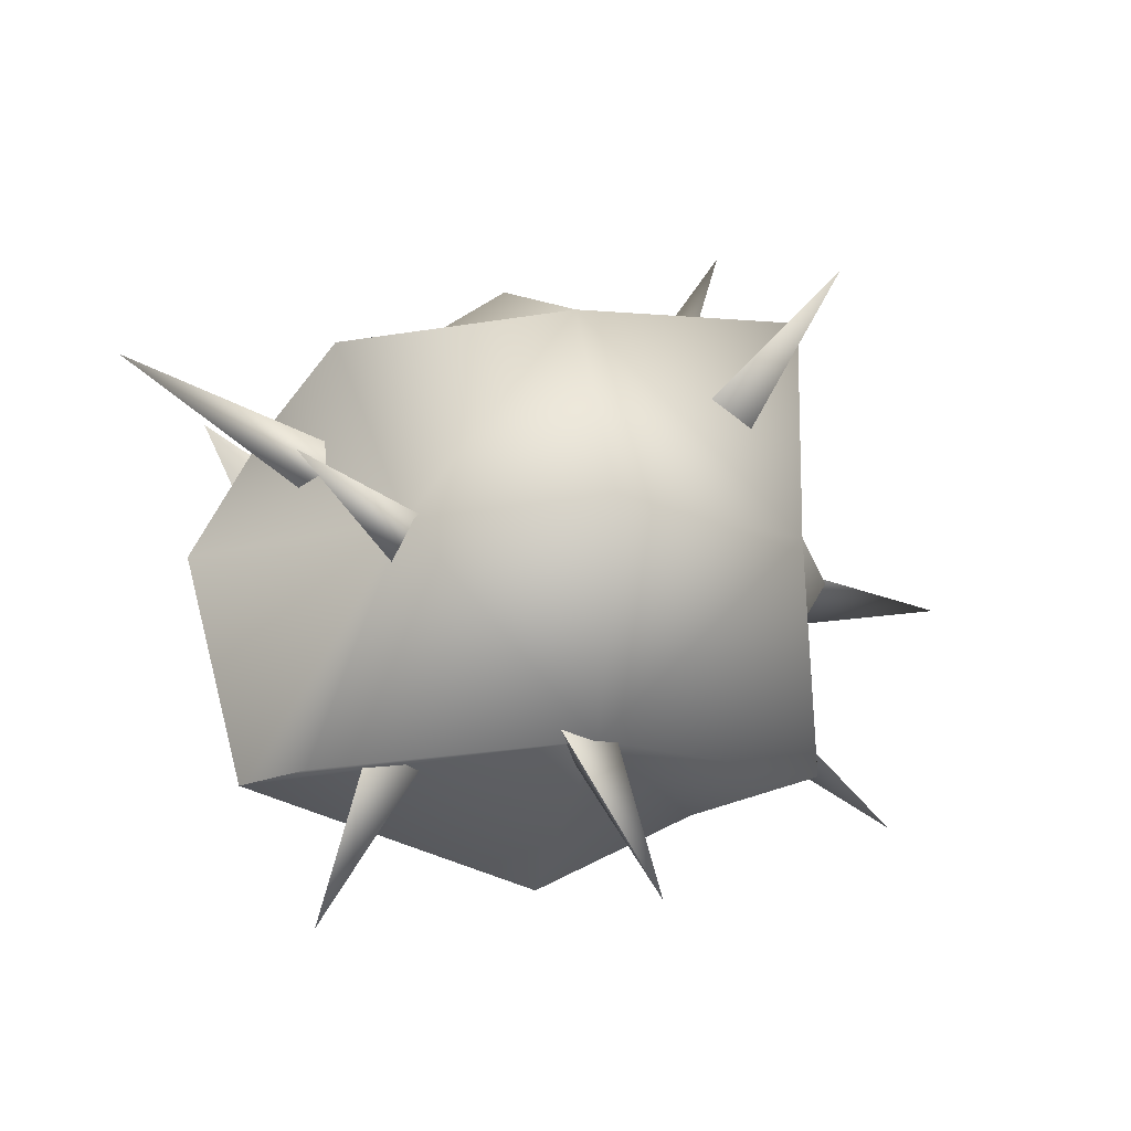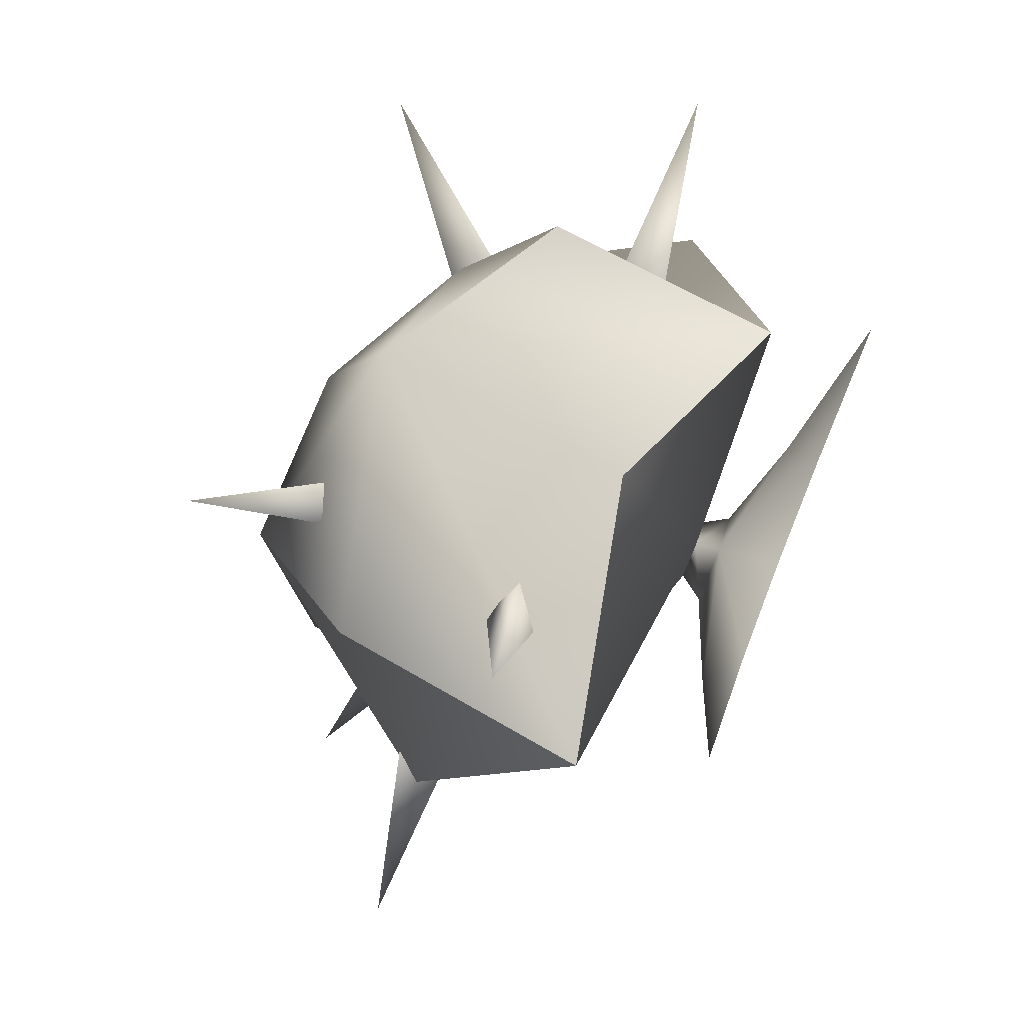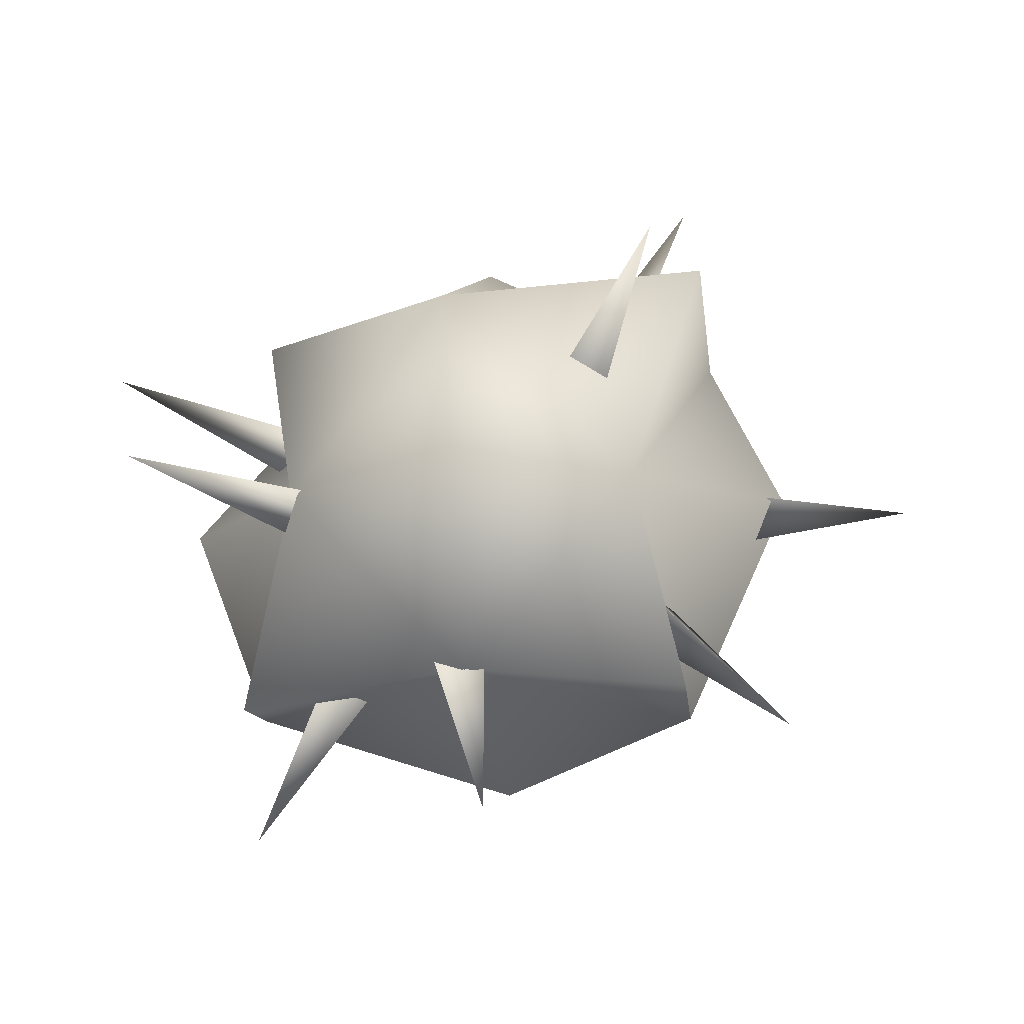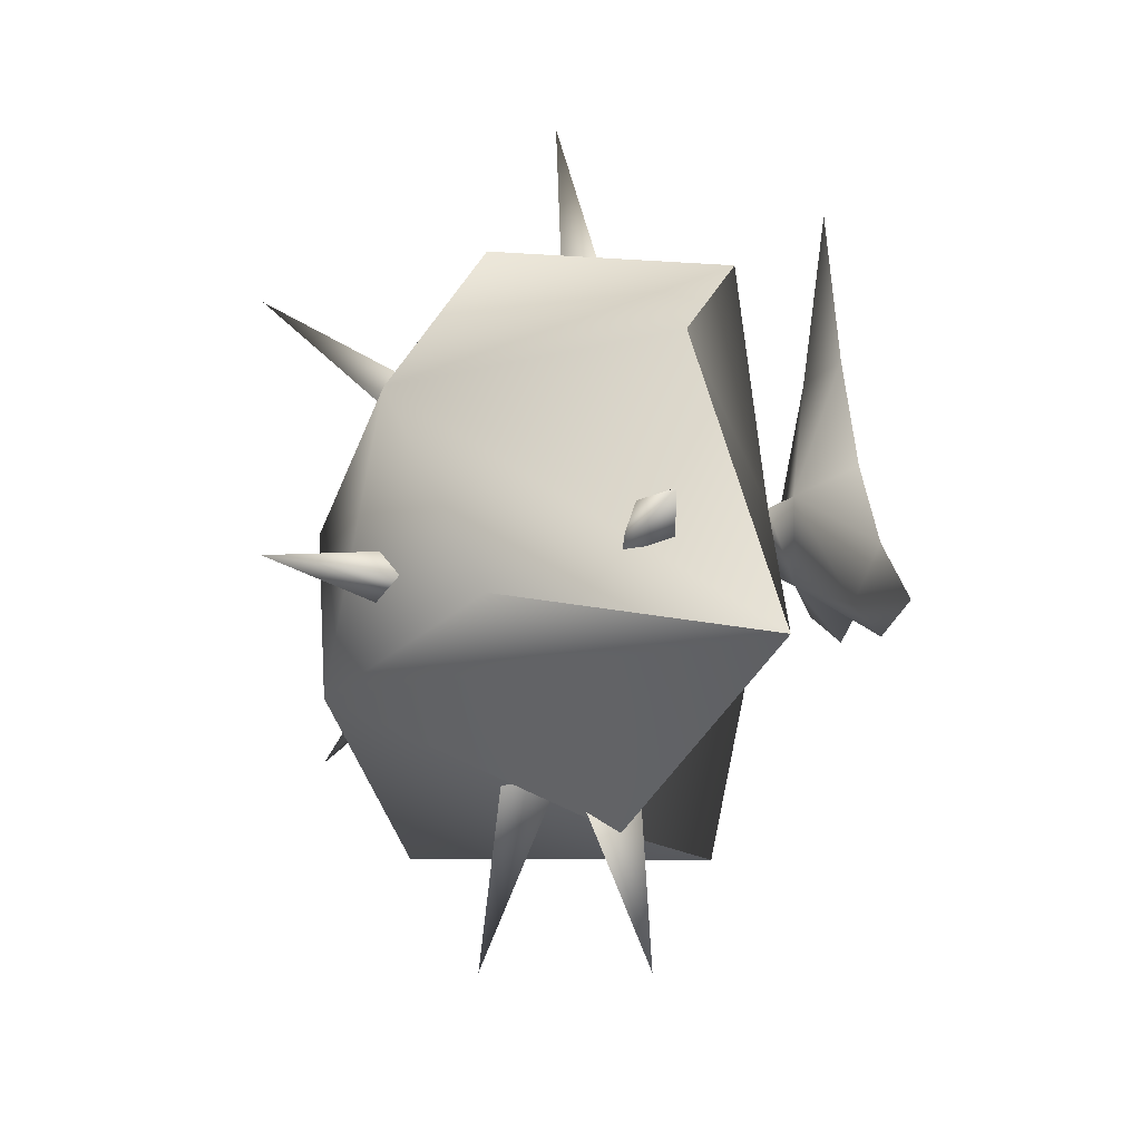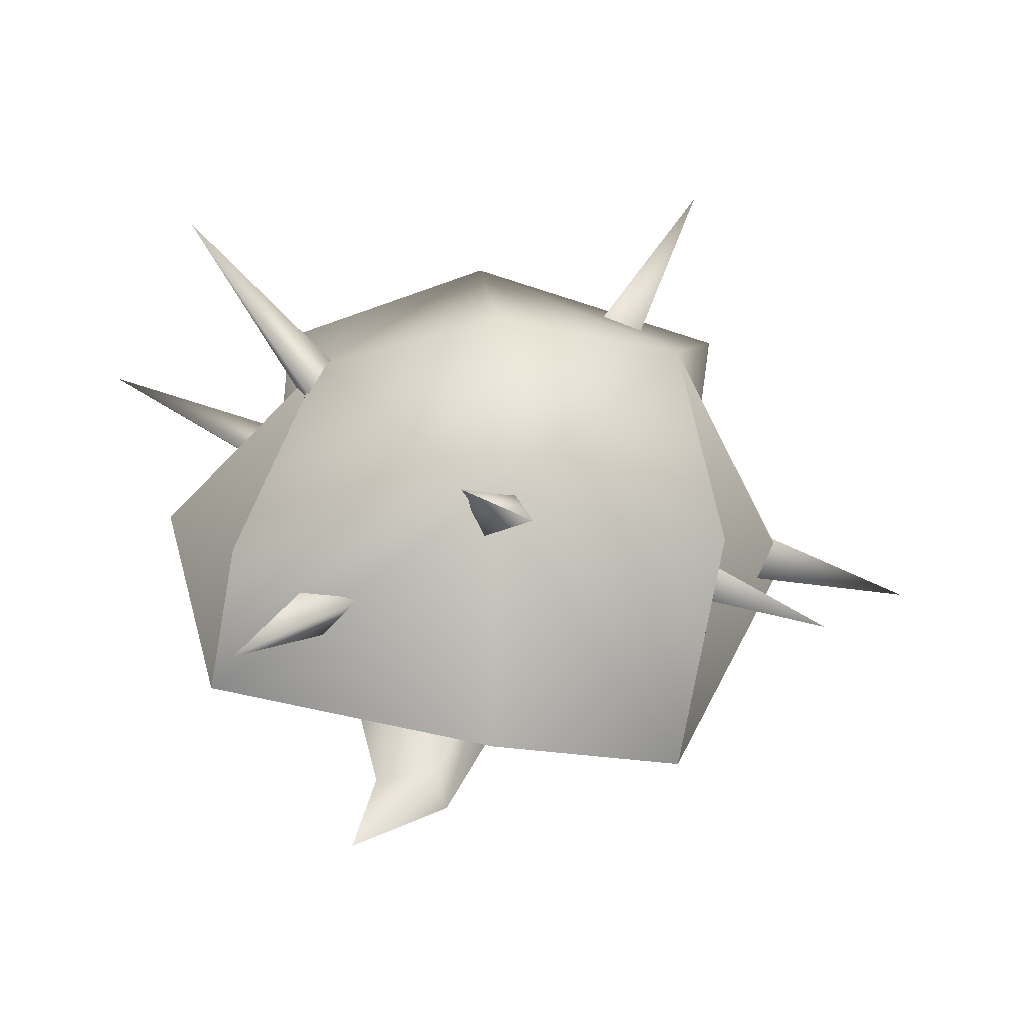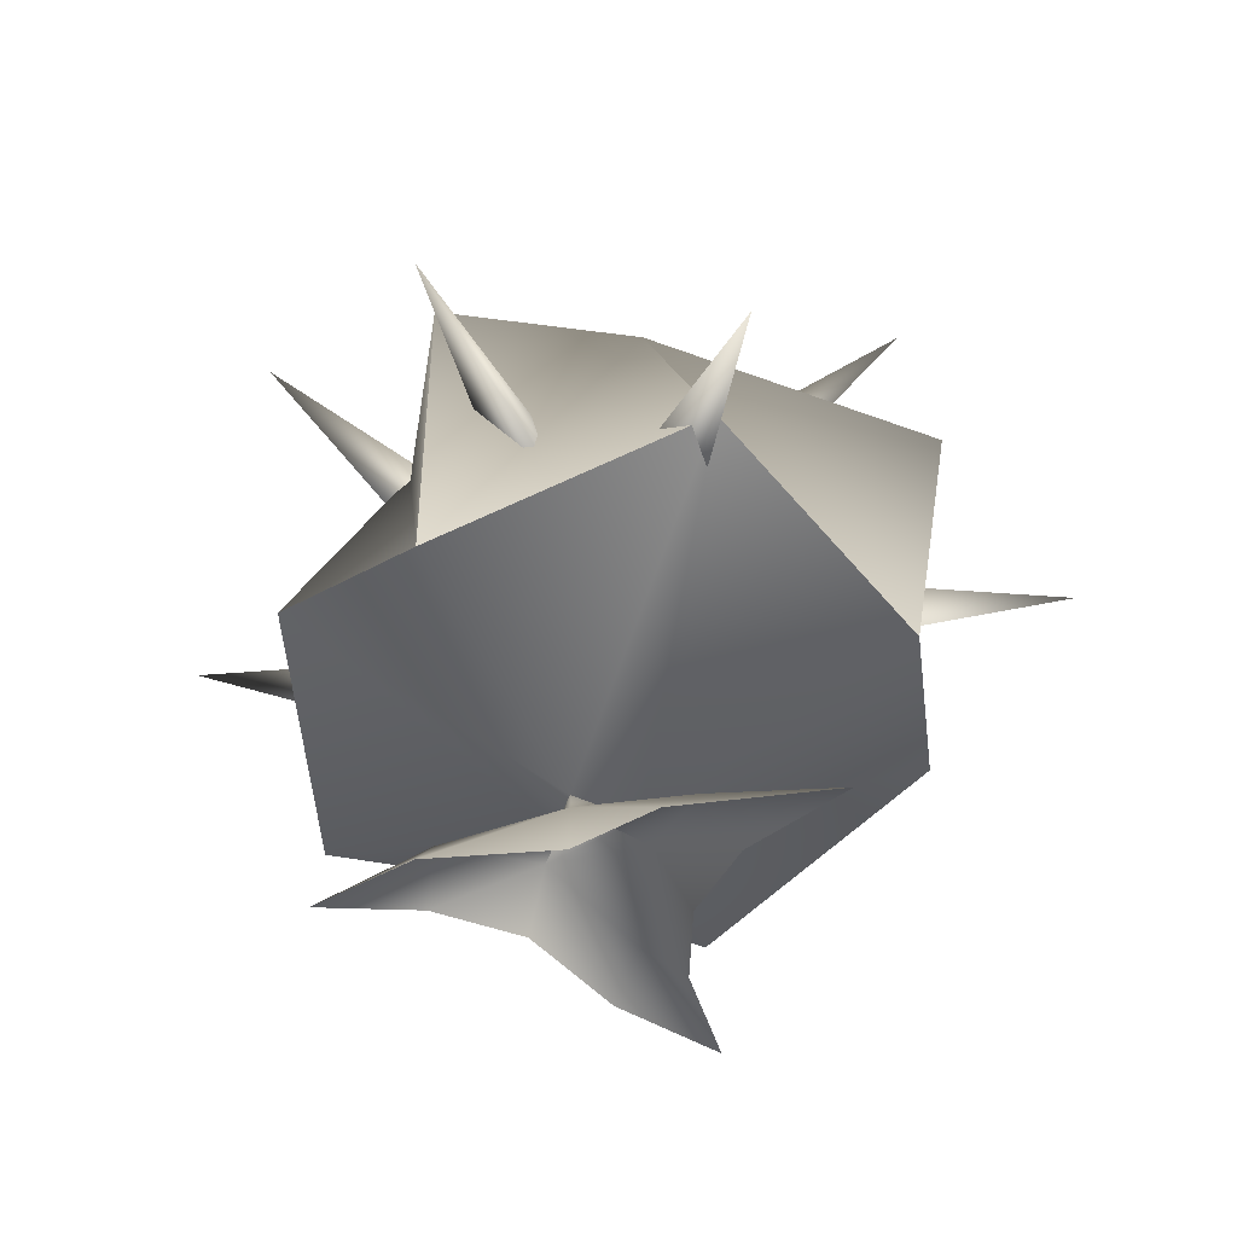
<metadata>
{"format":"obj","ext":"obj","renderer":"f3d","projection":"perspective","resolution":1024,"background":"white","views":[{"elev":-11.2,"azim":154.0,"up":"+Z"},{"elev":79.7,"azim":-68.6,"up":"+Z"},{"elev":79.7,"azim":178.8,"up":"+Y"},{"elev":51.5,"azim":-96.2,"up":"+Z"},{"elev":-51.2,"azim":168.3,"up":"+Z"},{"elev":-37.5,"azim":-104.6,"up":"+Y"}]}
</metadata>
<code>
v -21.06 9.077 12.68
v -21.06 9.077 12.68
v -21.06 9.077 12.68
v -21.06 9.077 12.68
v 15.93 7.034 9.252
v 15.93 7.034 9.252
v 15.93 7.034 9.252
v -11.75 39.84 -2.708
v -17.86 12.41 -19.15
v -17.86 12.41 -19.15
v -17.86 12.41 -19.15
v 19.2 12.59 -18.6
v 19.2 12.59 -18.6
v 19.2 12.59 -18.6
v 17.25 25.38 11.36
v 17.25 25.38 11.36
v -1.902 6.476 -5.272
v -1.902 6.476 -5.272
v -18.62 28.49 16.6
v -15.72 34.82 -18.47
v -1.201 13.4 20.9
v -1.201 13.4 20.9
v 19.36 26.96 -18.95
v -25.81 20.47 -1.763
v -25.81 20.47 -1.763
v -1.917 17.77 -25.77
v -1.917 17.77 -25.77
v 1.346 34.43 -16.81
v 2.651 33.83 13.38
v 24.53 15.82 -2.91
v 24.53 15.82 -2.91
v 14.95 32.96 -2.651
v 2.222 39.44 -1.593
v 8.628 -2.3e-05 5.832
v -1.541 -2.3e-05 -15.43
v 6.183 -2.3e-05 -6.111
v -11.44 -2.3e-05 -1.616
v -0.0524 6.476 -0.03086
v -0.0524 6.476 -0.03086
v 0.09272 -2.3e-05 3.733
v -5.196 -2.3e-05 -6.133
v -16.63 -2.3e-05 9.341
v -7.933 -2.3e-05 4.738
v 2.879 6.476 -5.256
v 2.879 6.476 -5.256
v 18.55 -2.3e-05 11.1
v 13.79 -2.3e-05 1.849
v 6.034 -2.3e-05 -21.07
v 4.451 -2.3e-05 -13.4
v 14.45 31.01 -5.767
v 26.2 42.7 -1.124
v 15.31 28.85 -2.342
v 15.31 28.85 -2.342
v 11.25 19.54 -18.14
v 18.25 26.19 -29.38
v 13.28 22.79 -16.57
v 13.28 22.79 -16.57
v 16.1 18.56 1.577
v 30.88 18.84 10.49
v 15.37 15.8 4.574
v 15.37 15.8 4.574
v -9.211 17.92 13.02
v -18.47 16.58 25.13
v -12 15.32 11.41
v -12 15.32 11.41
v -9.885 34.68 4.548
v -13.6 42.57 16.06
v -6.305 33.63 6.331
v -6.305 33.63 6.331
v 1.626 30.47 -17.27
v 0.03934 41.17 -27.86
v 4.045 33.07 -15.16
v 4.045 33.07 -15.16
v -12.38 24.95 -13.16
v -24.26 30.51 -21.35
v -13.51 27.43 -10.04
v -13.51 27.43 -10.04
v -22.37 20.82 -4.98
v -36.14 19.62 -2.616
v -22.56 22.94 -1.434
v -22.56 22.94 -1.434
v 9.519 2.417 2.521
v 12.3 31.86 -2.342
v 9.109 23 -17.41
v -22.19 18.7 -1.434
v -0.1946 33.29 -14.85
v -12.67 19.52 11.42
v -9.925 31.64 7.349
v -15.18 23.54 -10.47
v 14.93 19.97 5.282
v -10.46 2.118 1.162
v 0.009525 2.242 -13.88
v -3.224 4.606 -5.529
v 4.004 4.606 -5.512
v 0.07672 4.606 0.9633
g material_0
f 32 29 15
f 33 29 32
f 28 32 23
f 33 32 28
f 8 28 20
f 33 28 8
f 29 8 19
f 33 8 29
f 29 22 7
f 29 7 16
f 32 6 31
f 15 6 32
f 32 31 13
f 32 13 23
f 28 12 26
f 23 12 28
f 28 26 9
f 28 9 20
f 8 10 24
f 20 10 8
f 8 24 3
f 8 3 19
f 29 4 22
f 19 4 29
f 21 38 5
f 30 38 44
f 5 38 30
f 30 44 14
f 14 44 27
f 11 27 17
f 27 44 17
f 11 17 25
f 2 25 38
f 25 17 38
f 2 38 21
f 79 78 85
f 79 85 80
f 63 65 62
f 63 62 87
f 63 87 64
f 75 77 74
f 75 74 89
f 75 89 76
f 79 81 78
f 55 57 54
f 55 54 84
f 55 84 56
f 59 61 58
f 59 58 90
f 59 90 60
f 51 53 50
f 51 50 83
f 51 83 52
f 67 69 66
f 67 66 88
f 67 88 68
f 71 73 70
f 71 70 86
f 71 86 72
f 37 91 93
f 43 91 42
f 91 37 42
f 93 41 37
f 95 43 40
f 43 95 91
f 95 93 91
f 82 34 46
f 47 82 46
f 34 82 95
f 95 40 34
f 94 47 36
f 47 94 82
f 94 95 82
f 92 49 48
f 35 92 48
f 93 35 41
f 35 93 92
f 94 36 49
f 93 94 92
f 39 18 93
f 93 95 39
f 18 45 94
f 94 93 18
f 94 39 95
f 39 94 45
f 49 92 94

</code>
